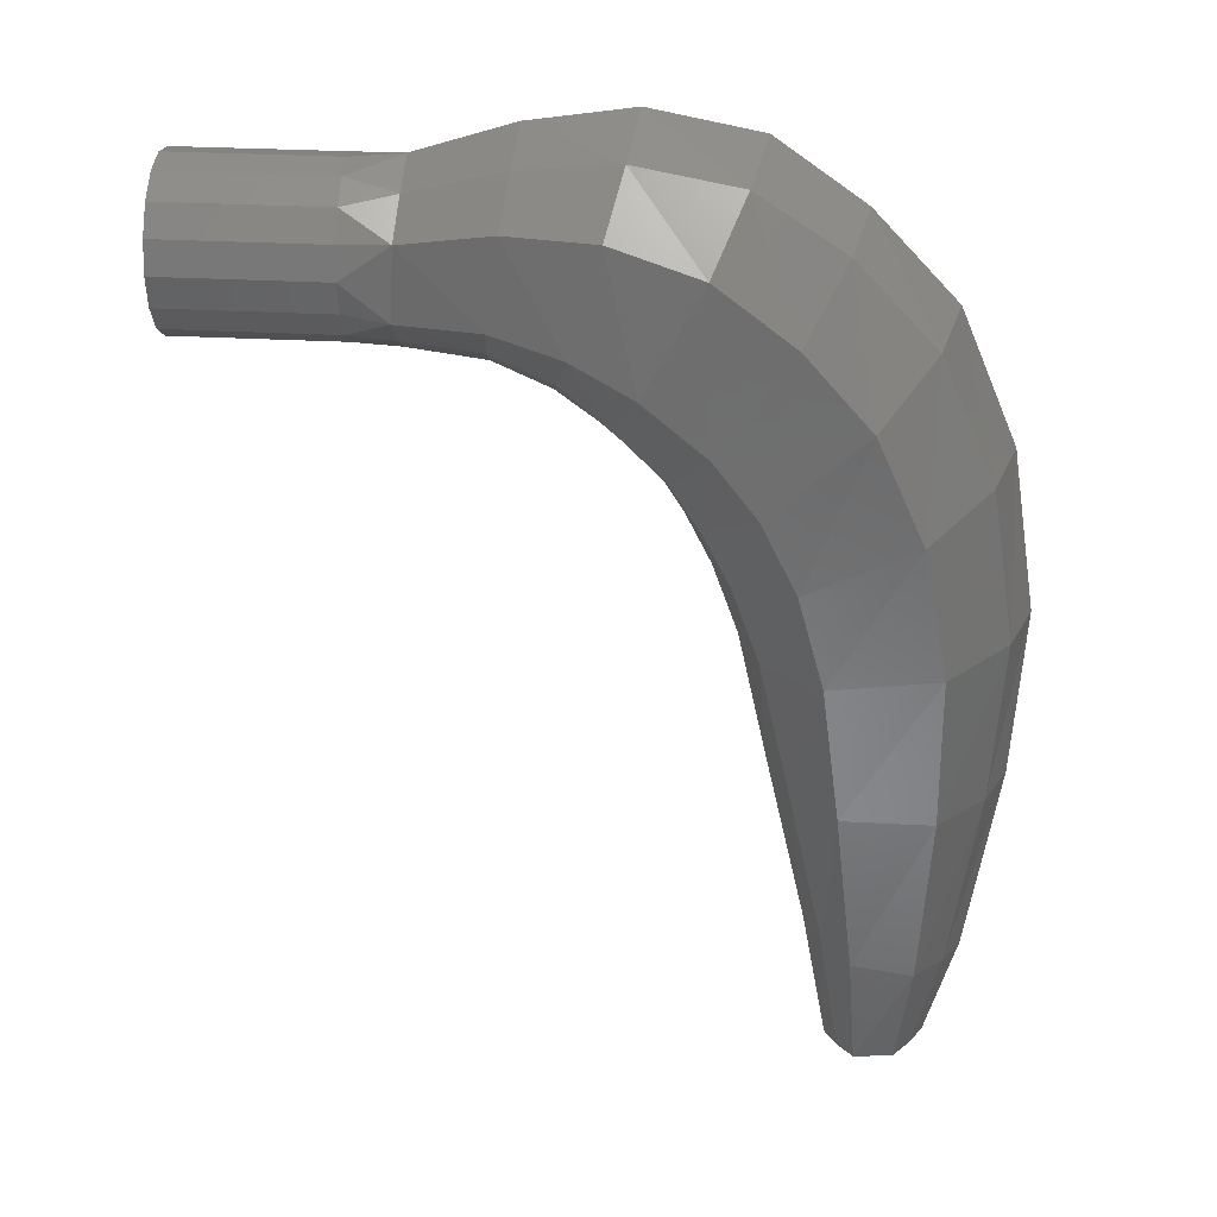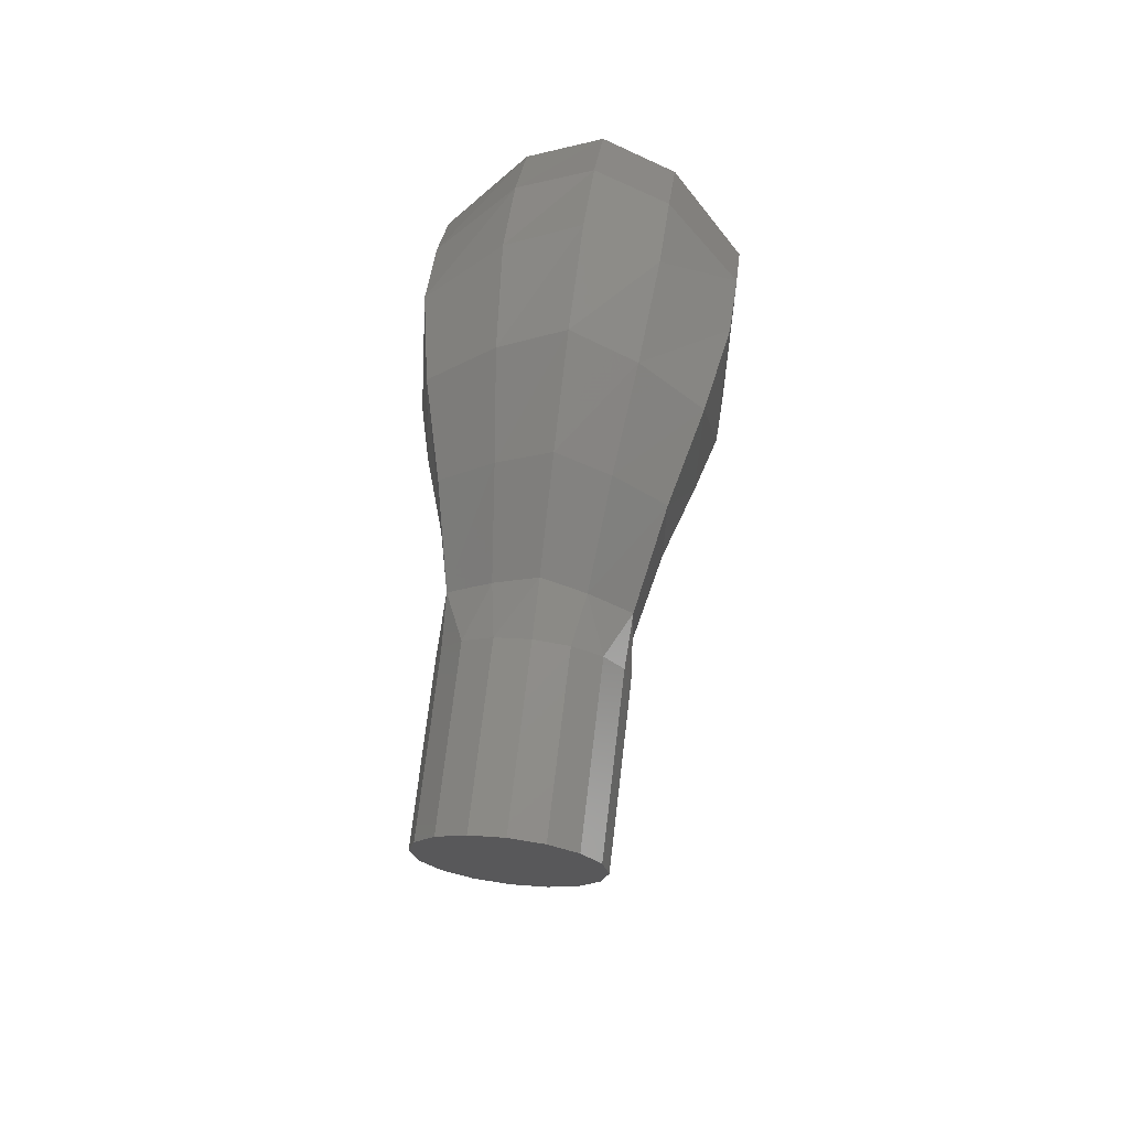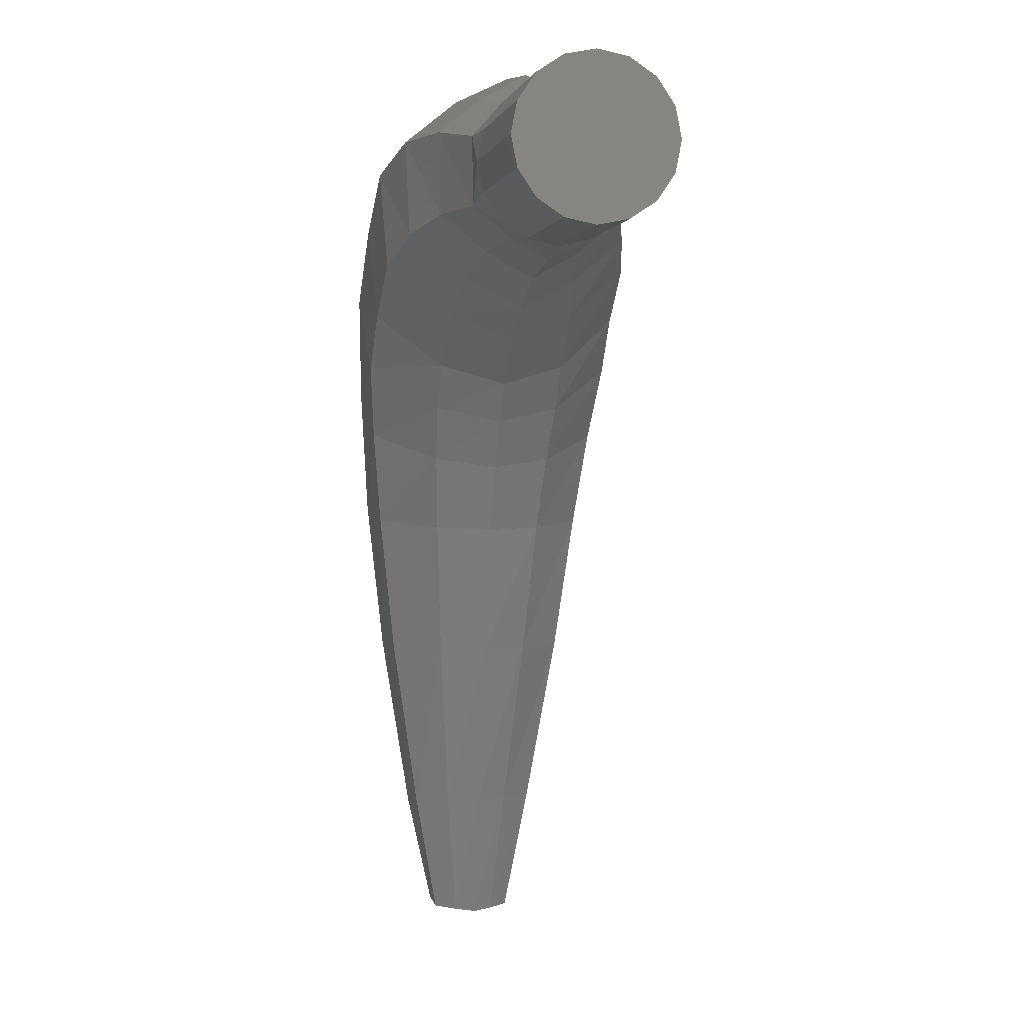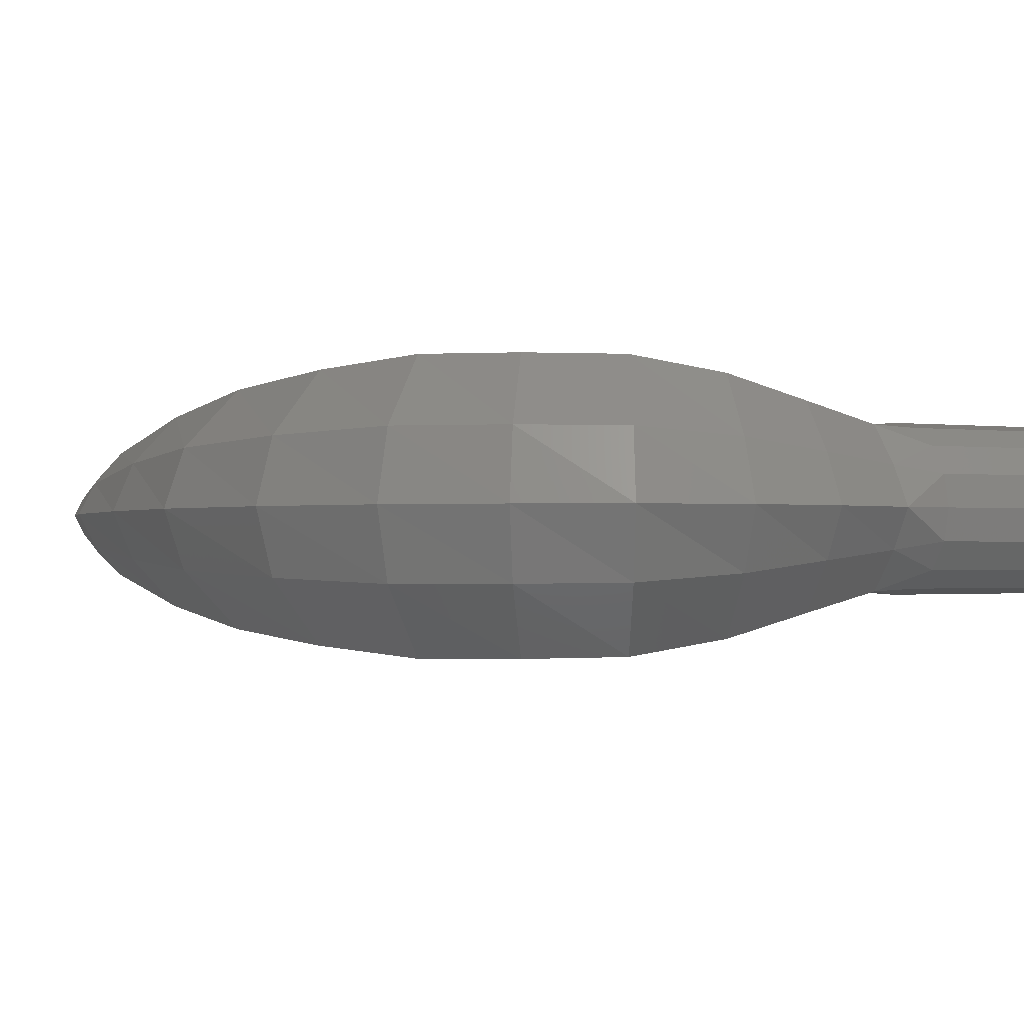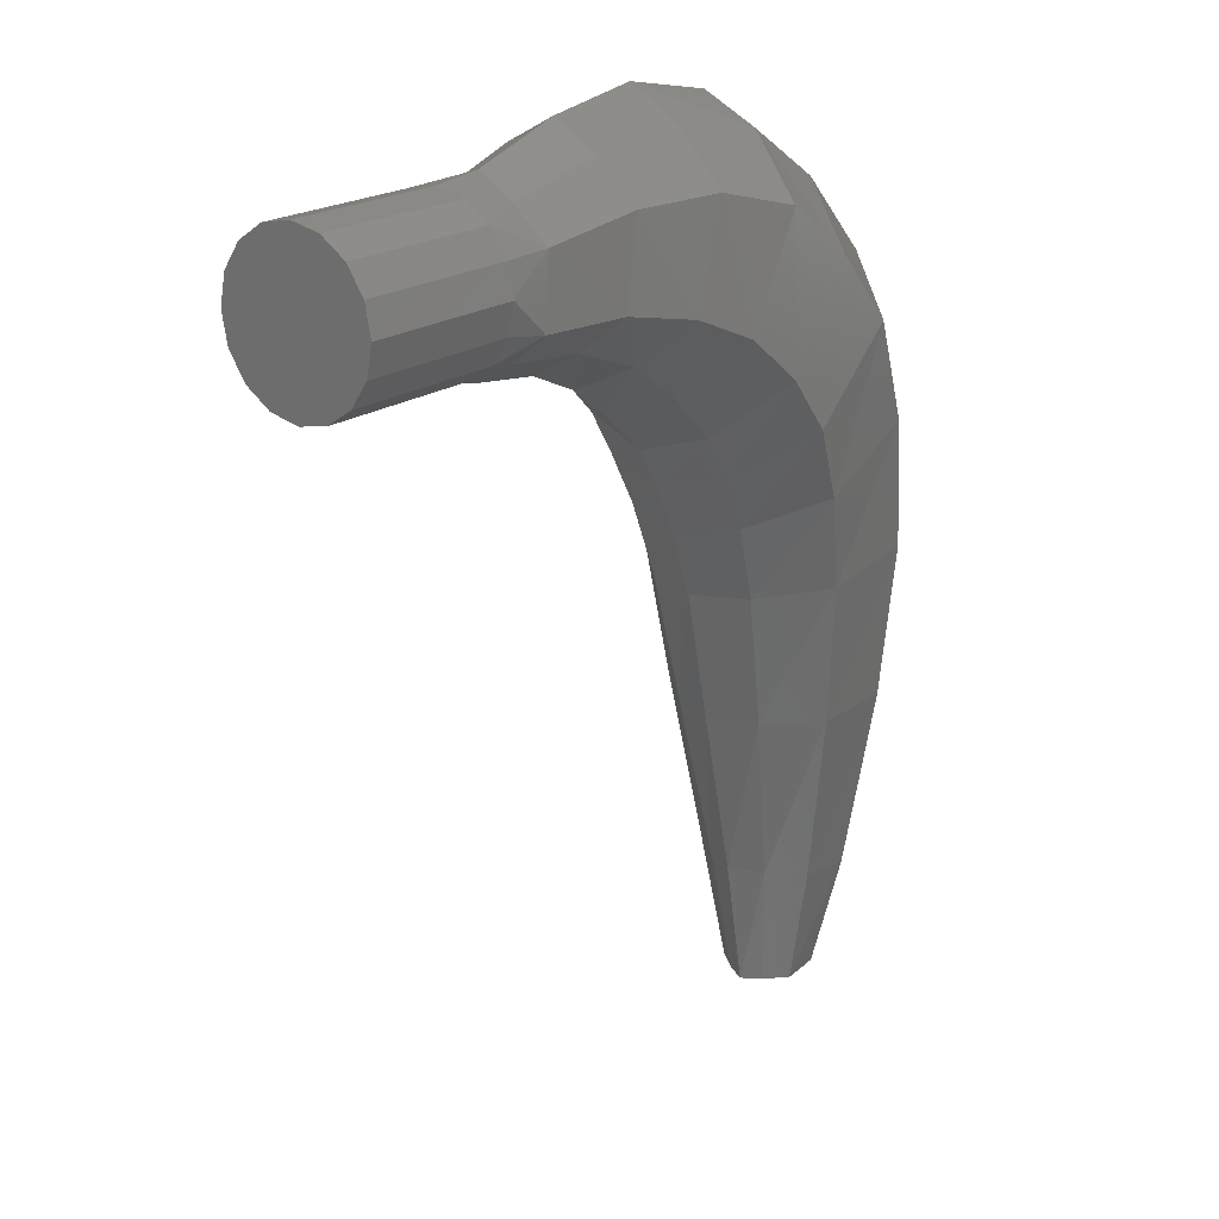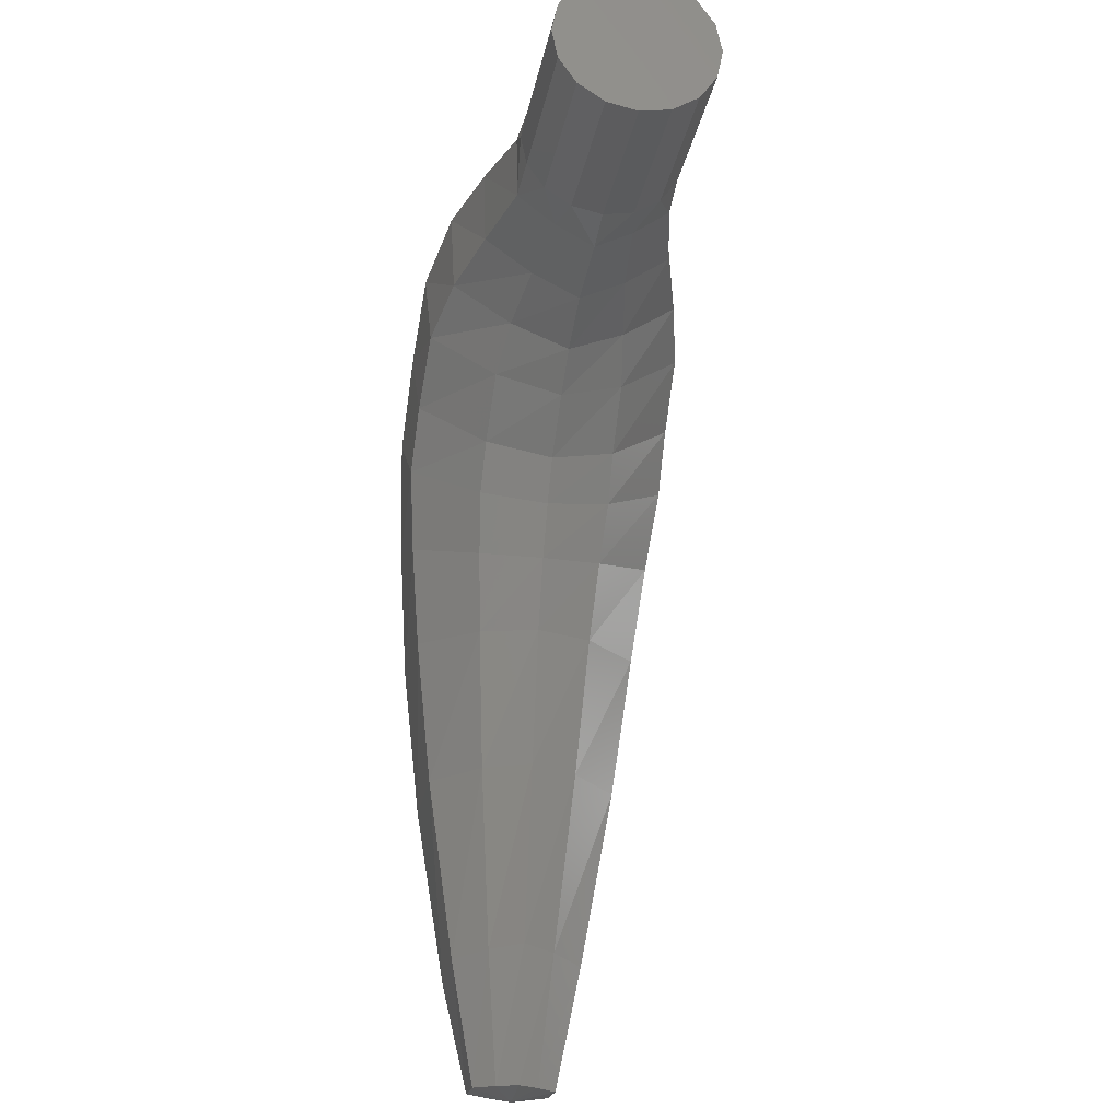
<metadata>
{"format":"stl","ext":"stl","renderer":"f3d","projection":"perspective","resolution":1024,"background":"white","views":[{"elev":29.1,"azim":-175.2,"up":"+Z"},{"elev":69.9,"azim":96.7,"up":"+Z"},{"elev":-0.1,"azim":78.2,"up":"+Z"},{"elev":-0.9,"azim":-28.9,"up":"+Y"},{"elev":20.7,"azim":128.9,"up":"+Z"},{"elev":-27.6,"azim":79.2,"up":"+Z"}]}
</metadata>
<code>
# stl→obj: 154 verts, 284 faces
v 0 -0.16 0
v 0 -0.1478 -0.06123
v 0 0 0
v 0 -0.1131 -0.1131
v 0 -0.06123 -0.1478
v 0 -0 -0.16
v 0 0.06123 -0.1478
v 0 0.1131 -0.1131
v 0 0.1478 -0.06123
v 0 0.16 -0
v 0 0.1478 0.06123
v 0 0.1131 0.1131
v 0 0.06123 0.1478
v 0 0 0.16
v 0 -0.06123 0.1478
v 0 -0.1131 0.1131
v 0 -0.1478 0.06123
v -0.4025 -0.07644 -0.1362
v -0.568 -0.188 -0.071
v -0.5574 -0.09464 -0.147
v -0.406 -0.1518 -0.075
v -0.4 0 -0.18
v -0.55 0 -0.2
v -0.406 0.1518 -0.075
v -0.5574 0.09464 -0.147
v -0.568 0.188 -0.071
v -0.4025 0.07644 -0.1362
v -0.592 -0.188 0.101
v -0.414 -0.1518 0.065
v -0.414 0.1518 0.065
v -0.592 0.188 0.101
v -0.6026 -0.09464 0.177
v -0.4175 -0.07644 0.1262
v -0.61 0 0.23
v -0.42 0 0.17
v -0.4175 0.07644 0.1262
v -0.6026 0.09464 0.177
v -0.705 -0.2302 -0.097
v -0.6772 -0.1159 -0.1914
v -0.66 0 -0.25
v -0.6772 0.1159 -0.1914
v -0.705 0.2302 -0.097
v -0.765 -0.2302 0.107
v -0.765 0.2302 0.107
v -0.7928 -0.1159 0.2014
v -0.81 0 0.26
v -0.7928 0.1159 0.2014
v -0.824 -0.2596 -0.151
v -0.7664 -0.1307 -0.26
v -0.74 0 -0.31
v -0.7664 0.1307 -0.26
v -0.824 0.2596 -0.151
v -0.936 -0.2596 0.061
v -0.936 0.2596 0.061
v -0.9936 -0.1307 0.17
v -1.02 0 0.22
v -0.9936 0.1307 0.17
v -0.945 -0.2643 -0.25
v -0.8678 -0.133 -0.3603
v -0.84 0 -0.4
v -0.8678 0.133 -0.3603
v -0.945 0.2643 -0.25
v -1.085 -0.2643 -0.05
v -1.085 0.2643 -0.05
v -1.162 -0.133 0.06032
v -1.19 0 0.1
v -1.162 0.133 0.06032
v -1.028 -0.2668 -0.357
v -0.9247 -0.1343 -0.449
v -0.89 0 -0.48
v -0.9247 0.1343 -0.449
v -1.028 0.2668 -0.357
v -1.212 -0.2668 -0.193
v -1.212 0.2668 -0.193
v -1.315 -0.1343 -0.101
v -1.35 0 -0.07
v -1.315 0.1343 -0.101
v -1.096 -0.2498 -0.505
v -0.9792 -0.1258 -0.5611
v -0.94 0 -0.58
v -0.9792 0.1258 -0.5611
v -1.096 0.2498 -0.505
v -1.304 -0.2498 -0.405
v -1.304 0.2498 -0.405
v -1.421 -0.1258 -0.3489
v -1.46 0 -0.33
v -1.421 0.1258 -0.3489
v -1.146 -0.2272 -0.699
v -1.031 -0.1144 -0.7144
v -0.99 0 -0.72
v -1.031 0.1144 -0.7144
v -1.146 0.2272 -0.699
v -1.354 -0.2272 -0.671
v -1.354 0.2272 -0.671
v -1.469 -0.1144 -0.6556
v -1.51 0 -0.65
v -1.469 0.1144 -0.6556
v -1.182 -0.1905 -0.99
v -1.092 -0.09592 -0.99
v -1.05 0 -0.99
v -1.092 0.09592 -0.99
v -1.182 0.1905 -0.99
v -1.358 -0.1905 -0.99
v -1.358 0.1905 -0.99
v -1.448 -0.09592 -0.99
v -1.49 0 -0.99
v -1.448 0.09592 -0.99
v -1.22 -0.131 -1.352
v -1.165 -0.06596 -1.345
v -1.13 0 -1.34
v -1.165 0.06596 -1.345
v -1.22 0.131 -1.352
v -1.34 -0.131 -1.368
v -1.34 0.131 -1.368
v -1.395 -0.06596 -1.375
v -1.43 0 -1.38
v -1.395 0.06596 -1.375
v -1.237 -0.08272 -1.604
v -1.203 -0.04164 -1.608
v -1.18 0 -1.61
v -1.203 0.04164 -1.608
v -1.237 0.08272 -1.604
v -1.313 -0.08272 -1.596
v -1.313 0.08272 -1.596
v -1.347 -0.04164 -1.592
v -1.347 0.04164 -1.592
v -1.27 0 -1.62
v -1.37 0 -1.59
v -0.32 -0.1131 0.1131
v -0.32 -0.06124 0.1478
v -0.32 0 0.16
v -0.32 0.06124 0.1478
v -0.32 0.1131 0.1131
v -0.32 0.1478 0.06124
v -0.32 0.16 0
v -0.32 0.1478 -0.06124
v -0.32 0.1131 -0.1131
v -0.32 0.06124 -0.1478
v -0.32 0 -0.16
v -0.32 -0.06124 -0.1478
v -0.32 -0.1131 -0.1131
v -0.32 -0.1478 -0.06124
v -0.32 -0.16 0
v -0.32 -0.1478 0.06124
v -0.32 -0.1478 -0.06123
v -0.32 -0.06123 -0.1478
v -0.32 -0 -0.16
v -0.32 0.06123 -0.1478
v -0.32 0.1478 -0.06123
v -0.32 0.16 -0
v -0.32 0.1478 0.06123
v -0.32 0.06123 0.1478
v -0.32 -0.06123 0.1478
v -0.32 -0.1478 0.06123
f 1 2 3
f 2 4 3
f 4 5 3
f 5 6 3
f 6 7 3
f 7 8 3
f 8 9 3
f 9 10 3
f 10 11 3
f 11 12 3
f 12 13 3
f 13 14 3
f 14 15 3
f 15 16 3
f 16 17 3
f 17 1 3
f 18 19 20
f 18 21 19
f 22 20 23
f 22 18 20
f 24 25 26
f 24 27 25
f 27 23 25
f 27 22 23
f 21 28 19
f 21 29 28
f 30 26 31
f 30 24 26
f 29 32 28
f 29 33 32
f 33 34 32
f 33 35 34
f 36 31 37
f 36 30 31
f 35 37 34
f 35 36 37
f 20 38 39
f 20 19 38
f 23 39 40
f 23 20 39
f 26 41 42
f 26 25 41
f 25 40 41
f 25 23 40
f 19 43 38
f 19 28 43
f 31 42 44
f 31 26 42
f 28 45 43
f 28 32 45
f 32 46 45
f 32 34 46
f 37 44 47
f 37 31 44
f 34 47 46
f 34 37 47
f 39 48 49
f 39 38 48
f 40 49 50
f 40 39 49
f 42 51 52
f 42 41 51
f 41 50 51
f 41 40 50
f 38 53 48
f 38 43 53
f 44 52 54
f 44 42 52
f 43 55 53
f 43 45 55
f 45 56 55
f 45 46 56
f 47 54 57
f 47 44 54
f 46 57 56
f 46 47 57
f 49 58 59
f 49 48 58
f 50 59 60
f 50 49 59
f 52 61 62
f 52 51 61
f 51 60 61
f 51 50 60
f 48 63 58
f 48 53 63
f 54 62 64
f 54 52 62
f 53 65 63
f 53 55 65
f 55 66 65
f 55 56 66
f 57 64 67
f 57 54 64
f 56 67 66
f 56 57 67
f 59 68 69
f 59 58 68
f 60 69 70
f 60 59 69
f 62 71 72
f 62 61 71
f 61 70 71
f 61 60 70
f 58 73 68
f 58 63 73
f 64 72 74
f 64 62 72
f 63 75 73
f 63 65 75
f 65 76 75
f 65 66 76
f 67 74 77
f 67 64 74
f 66 77 76
f 66 67 77
f 69 78 79
f 69 68 78
f 70 79 80
f 70 69 79
f 72 81 82
f 72 71 81
f 71 80 81
f 71 70 80
f 68 83 78
f 68 73 83
f 74 82 84
f 74 72 82
f 73 85 83
f 73 75 85
f 75 86 85
f 75 76 86
f 77 84 87
f 77 74 84
f 76 87 86
f 76 77 87
f 79 88 89
f 79 78 88
f 80 89 90
f 80 79 89
f 82 91 92
f 82 81 91
f 81 90 91
f 81 80 90
f 78 93 88
f 78 83 93
f 84 92 94
f 84 82 92
f 83 95 93
f 83 85 95
f 85 96 95
f 85 86 96
f 87 94 97
f 87 84 94
f 86 97 96
f 86 87 97
f 89 98 99
f 89 88 98
f 90 99 100
f 90 89 99
f 92 101 102
f 92 91 101
f 91 100 101
f 91 90 100
f 88 103 98
f 88 93 103
f 94 102 104
f 94 92 102
f 93 105 103
f 93 95 105
f 95 106 105
f 95 96 106
f 97 104 107
f 97 94 104
f 96 107 106
f 96 97 107
f 99 108 109
f 99 98 108
f 100 109 110
f 100 99 109
f 102 111 112
f 102 101 111
f 101 110 111
f 101 100 110
f 98 113 108
f 98 103 113
f 104 112 114
f 104 102 112
f 103 115 113
f 103 105 115
f 105 116 115
f 105 106 116
f 107 114 117
f 107 104 114
f 106 117 116
f 106 107 117
f 109 118 119
f 109 108 118
f 110 119 120
f 110 109 119
f 112 121 122
f 112 111 121
f 111 120 121
f 111 110 120
f 108 123 118
f 108 113 123
f 114 122 124
f 114 112 122
f 113 125 123
f 113 115 125
f 117 124 126
f 117 114 124
f 119 118 127
f 120 119 127
f 122 121 127
f 121 120 127
f 118 123 127
f 124 122 127
f 123 125 127
f 125 128 127
f 126 124 127
f 128 126 127
f 33 129 130
f 33 130 35
f 35 130 131
f 35 131 132
f 35 132 36
f 36 132 133
f 36 133 30
f 30 133 134
f 30 134 135
f 30 135 24
f 24 135 136
f 24 136 137
f 24 137 27
f 27 137 138
f 27 138 22
f 22 138 139
f 22 139 140
f 22 140 18
f 18 140 141
f 18 141 21
f 21 141 142
f 21 142 143
f 21 143 29
f 29 143 144
f 29 144 129
f 29 129 33
f 1 143 145
f 1 145 2
f 2 145 141
f 2 141 4
f 4 141 146
f 4 146 5
f 5 146 147
f 5 147 6
f 6 147 148
f 6 148 7
f 7 148 137
f 7 137 8
f 8 137 149
f 8 149 9
f 9 149 150
f 9 150 10
f 10 150 151
f 10 151 11
f 11 151 133
f 11 133 12
f 12 133 152
f 12 152 13
f 13 152 131
f 13 131 14
f 14 131 153
f 14 153 15
f 15 153 129
f 15 129 16
f 16 129 154
f 16 154 17
f 17 154 143
f 17 143 1
f 115 116 128
f 115 128 125
f 116 117 126
f 116 126 128

</code>
